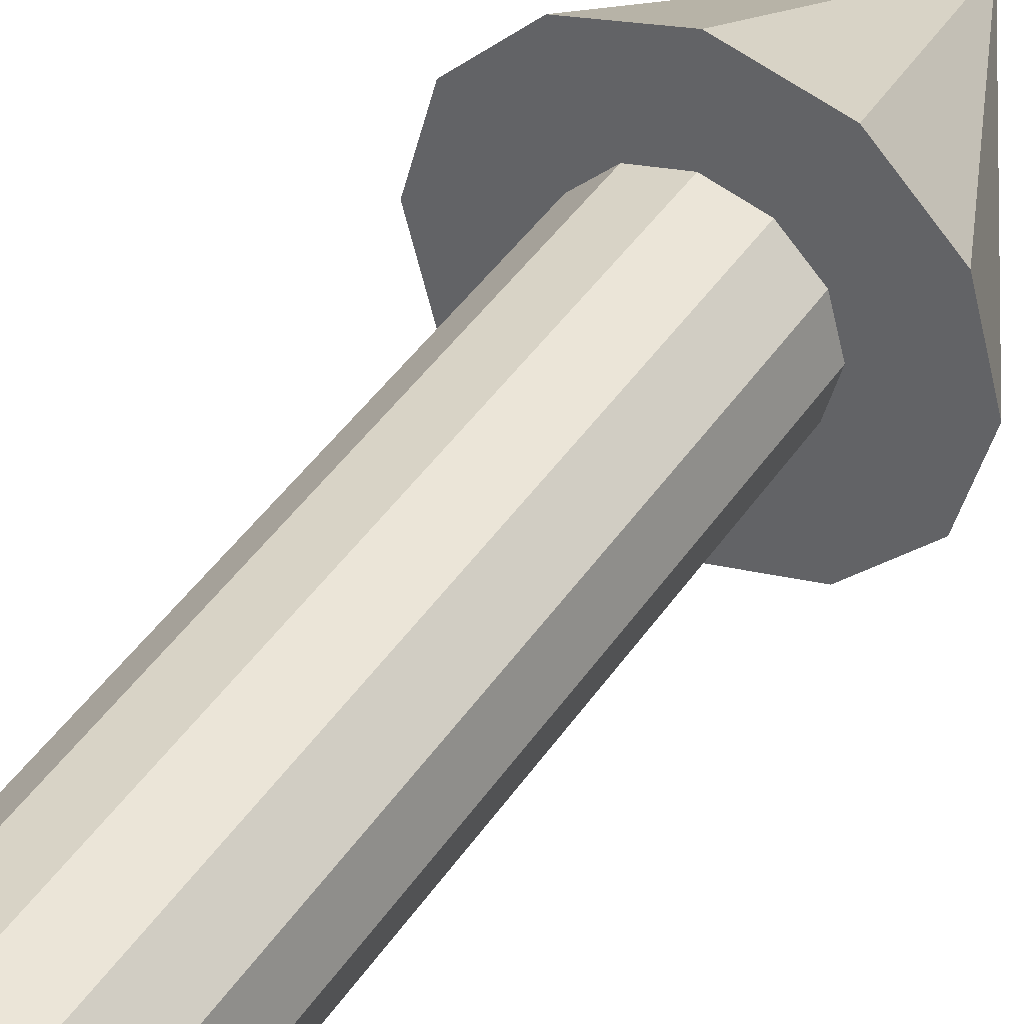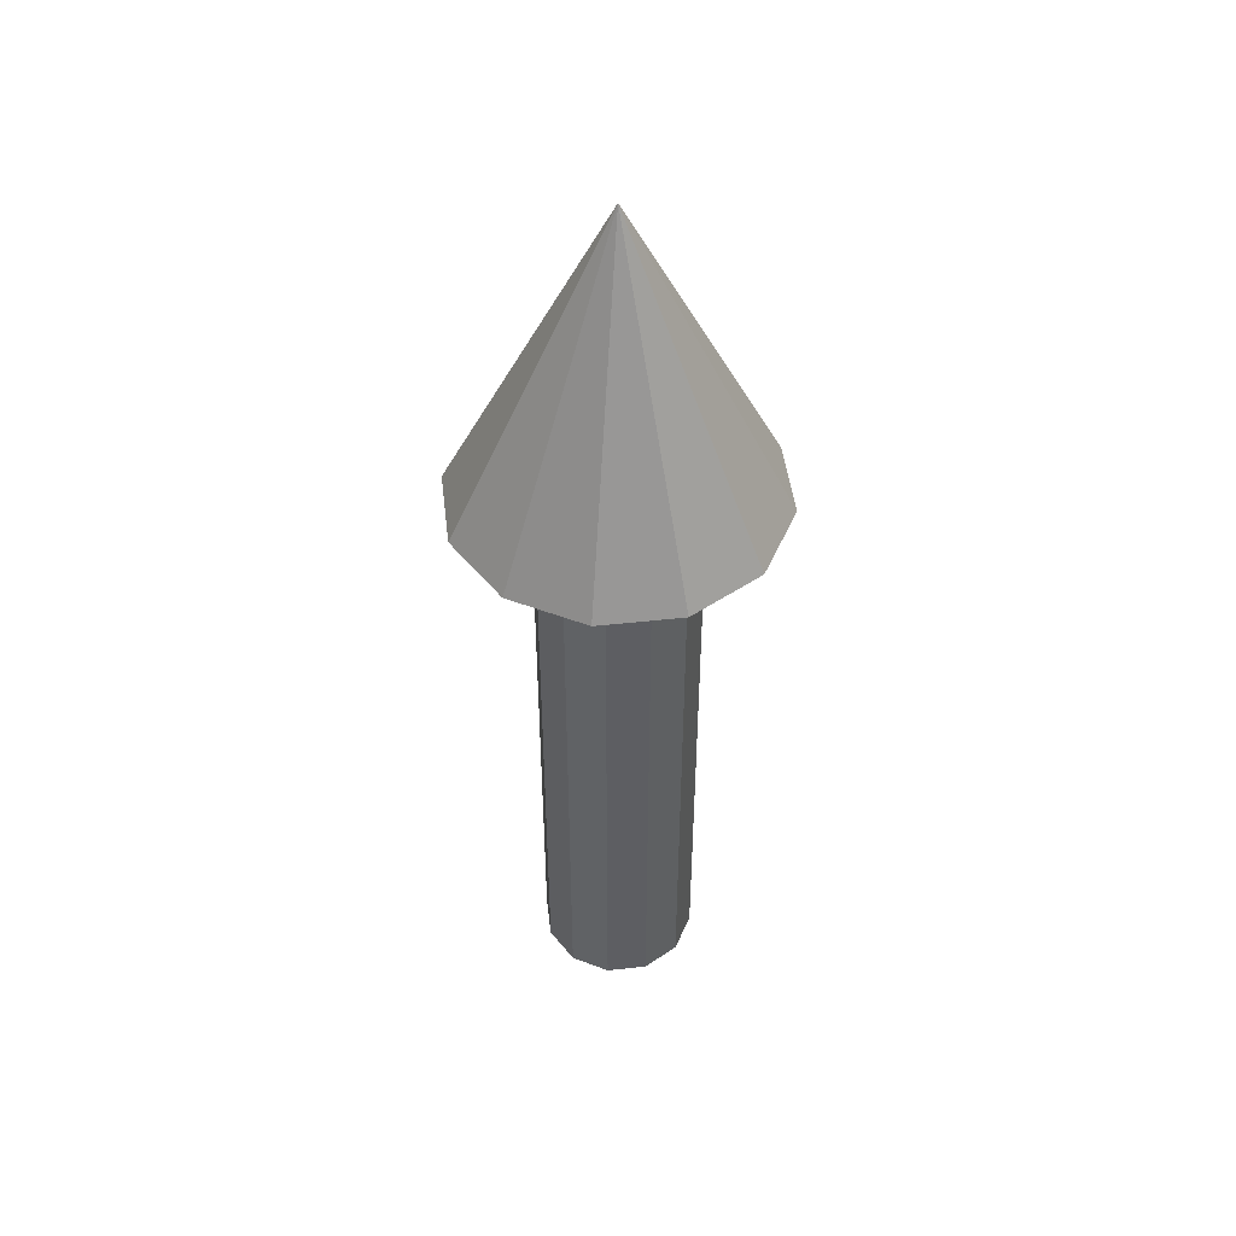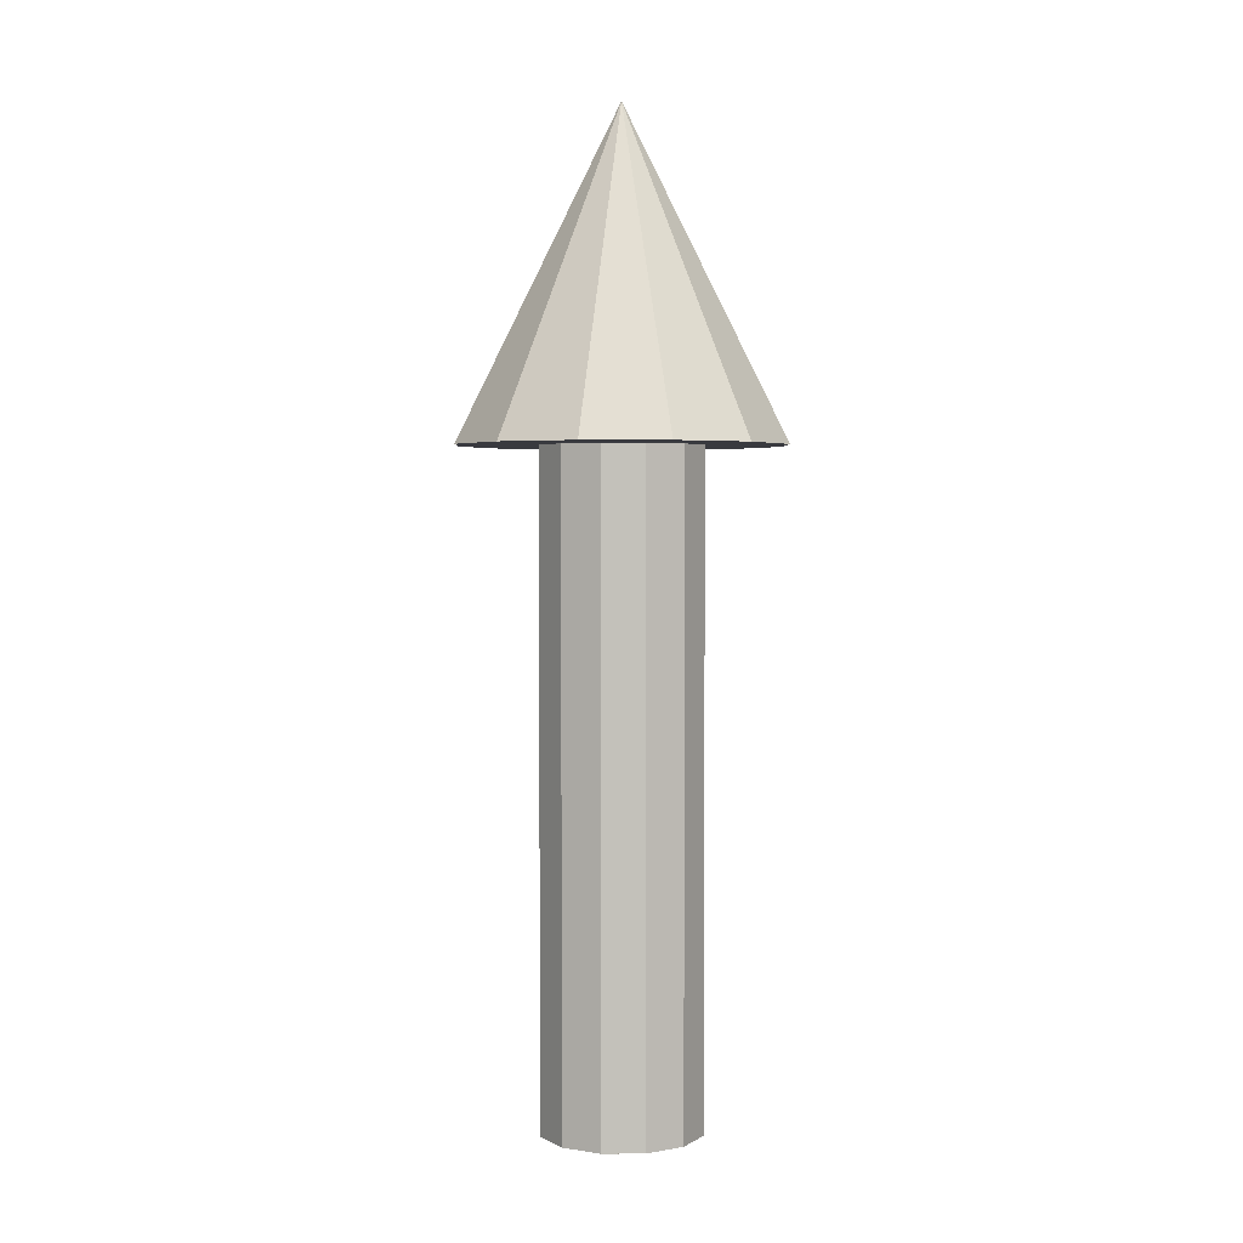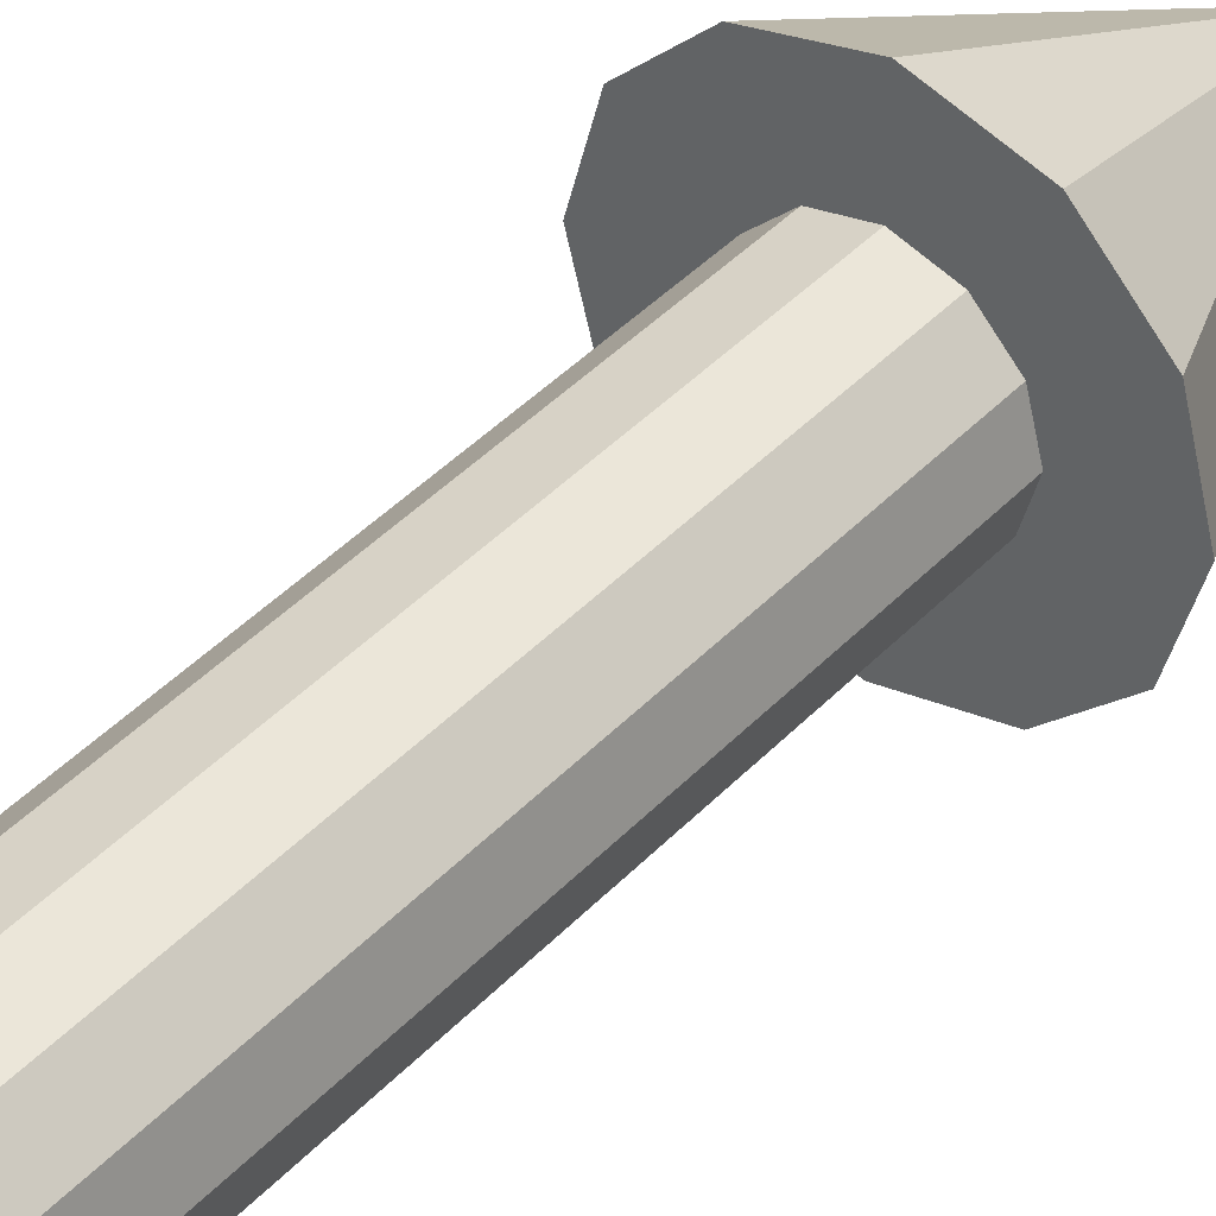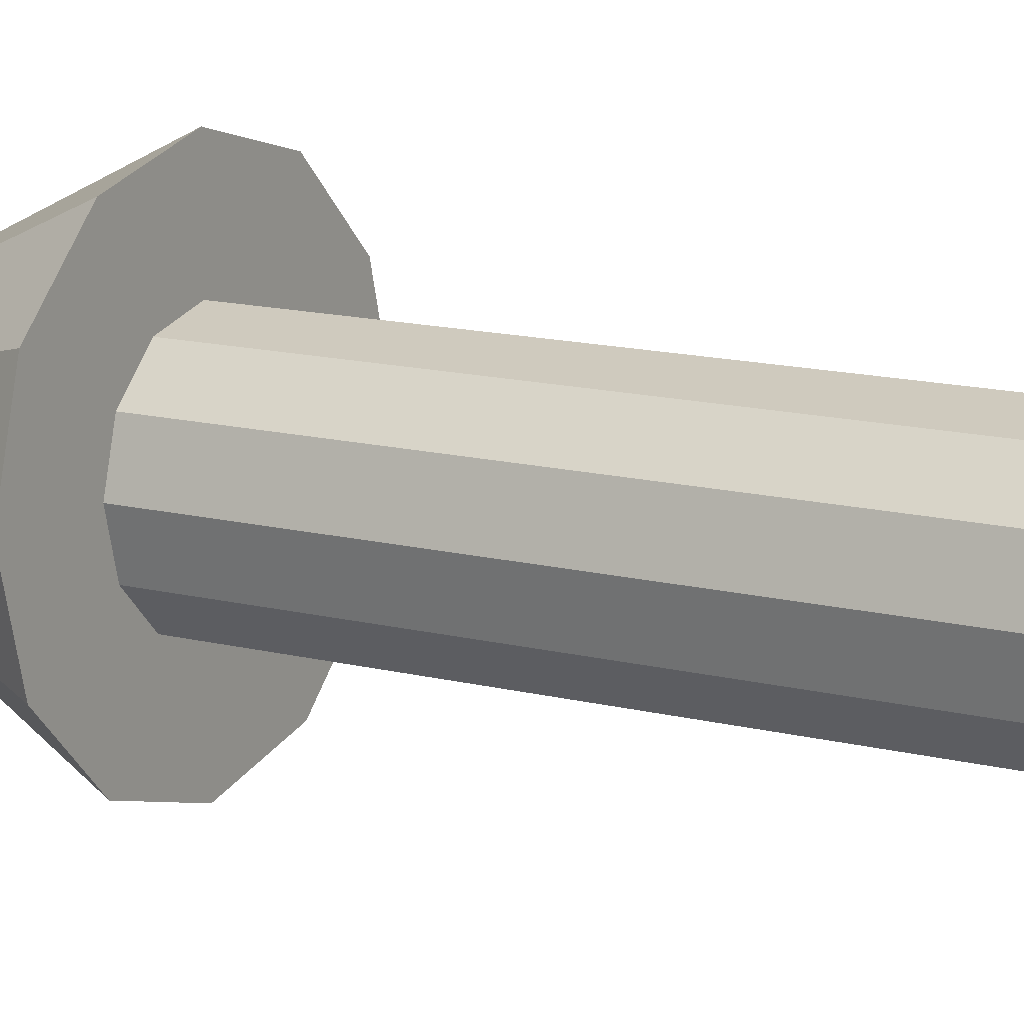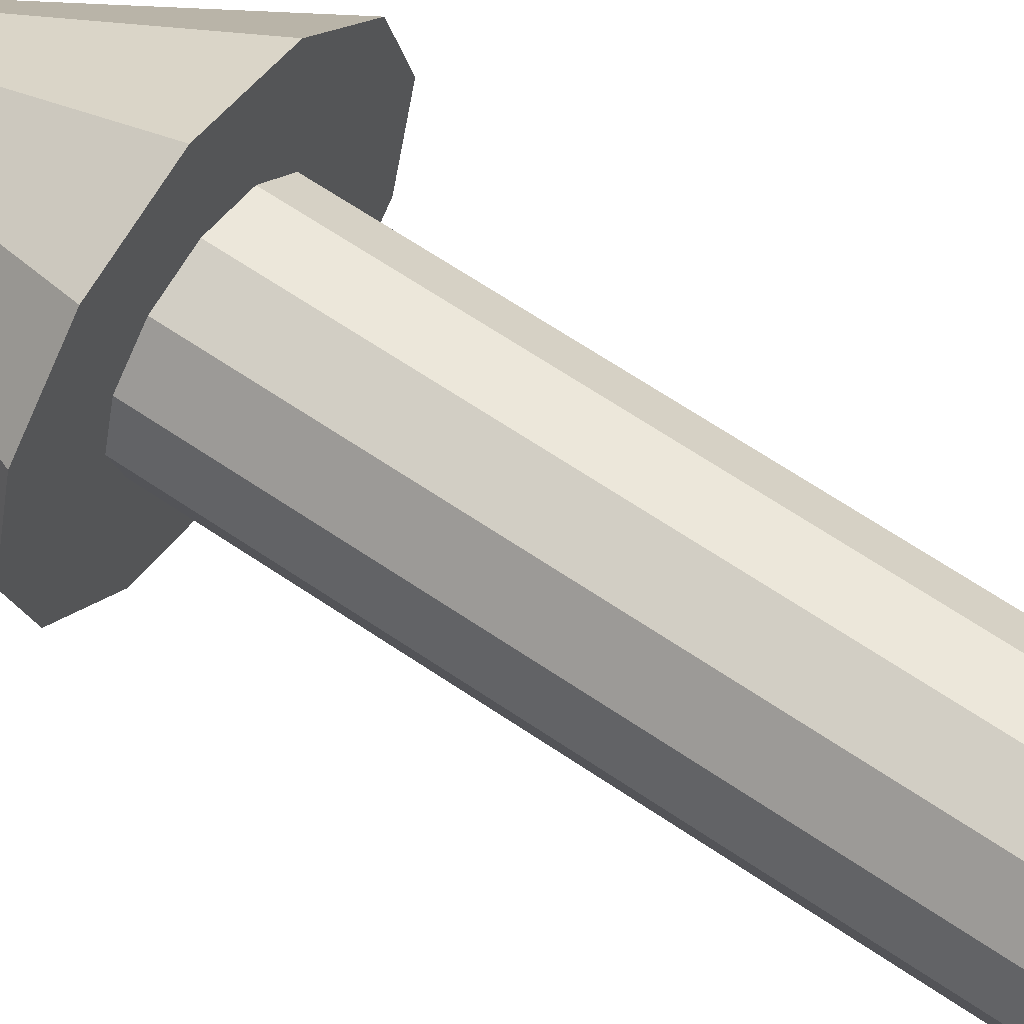
<metadata>
{"format":"obj","ext":"obj","renderer":"f3d","projection":"perspective","resolution":1024,"background":"white","views":[{"elev":42.0,"azim":30.6,"up":"+Z"},{"elev":48.0,"azim":-82.0,"up":"+Y"},{"elev":2.8,"azim":133.7,"up":"+Y"},{"elev":43.0,"azim":39.5,"up":"+Z"},{"elev":12.8,"azim":-58.5,"up":"+Z"},{"elev":63.7,"azim":-55.3,"up":"+Z"}]}
</metadata>
<code>
o model.001
v 0.006409 -0.002155 0.01799
v 0.01641 -0.002155 0.01531
v 0.01641 0.1634 0.01531
v 0.006409 0.1634 0.01799
v 0.01641 -0.002155 0.01531
v 0.02373 -0.002155 0.007992
v 0.02373 0.1634 0.007992
v 0.01641 0.1634 0.01531
v 0.02373 -0.002155 0.007992
v 0.02641 -0.002155 -0.002008
v 0.02641 0.1634 -0.002008
v 0.02373 0.1634 0.007992
v 0.02641 -0.002155 -0.002008
v 0.02373 -0.002155 -0.01201
v 0.02373 0.1634 -0.01201
v 0.02641 0.1634 -0.002008
v 0.02373 -0.002155 -0.01201
v 0.01641 -0.002155 -0.01933
v 0.01641 0.1634 -0.01933
v 0.02373 0.1634 -0.01201
v 0.01641 -0.002155 -0.01933
v 0.006409 -0.002155 -0.02201
v 0.006409 0.1634 -0.02201
v 0.01641 0.1634 -0.01933
v 0.006409 -0.002155 -0.02201
v -0.003591 -0.002155 -0.01933
v -0.003591 0.1634 -0.01933
v 0.006409 0.1634 -0.02201
v -0.003591 -0.002155 -0.01933
v -0.01091 -0.002155 -0.01201
v -0.01091 0.1634 -0.01201
v -0.003591 0.1634 -0.01933
v -0.01091 -0.002155 -0.01201
v -0.01359 -0.002155 -0.002008
v -0.01359 0.1634 -0.002008
v -0.01091 0.1634 -0.01201
v -0.01359 -0.002155 -0.002008
v -0.01091 -0.002155 0.007992
v -0.01091 0.1634 0.007992
v -0.01359 0.1634 -0.002008
v -0.01091 -0.002155 0.007992
v -0.003591 -0.002155 0.01531
v -0.003591 0.1634 0.01531
v -0.01091 0.1634 0.007992
v -0.003591 -0.002155 0.01531
v 0.006409 -0.002155 0.01799
v 0.006409 0.1634 0.01799
v -0.003591 0.1634 0.01531
v 0.006409 0.1634 0.01799
v 0.01641 0.1634 0.01531
v 0.02373 0.1634 0.007992
v 0.02641 0.1634 -0.002008
v 0.02373 0.1634 -0.01201
v 0.01641 0.1634 -0.01933
v 0.006409 0.1634 -0.02201
v -0.003591 0.1634 -0.01933
v -0.01091 0.1634 -0.01201
v -0.01359 0.1634 -0.002008
v -0.01091 0.1634 0.007992
v -0.003591 0.1634 0.01531
v -0.003591 -0.002155 0.01531
v -0.01091 -0.002155 0.007992
v -0.01359 -0.002155 -0.002008
v -0.01091 -0.002155 -0.01201
v -0.003591 -0.002155 -0.01933
v 0.006409 -0.002155 -0.02201
v 0.01641 -0.002155 -0.01933
v 0.02373 -0.002155 -0.01201
v 0.02641 -0.002155 -0.002008
v 0.02373 -0.002155 0.007992
v 0.01641 -0.002155 0.01531
v 0.006409 -0.002155 0.01799
v -0.03359 0.1606 -0.002008
v -0.02823 0.1606 0.01799
v 0.006409 0.2406 -0.002008
v -0.02823 0.1606 0.01799
v -0.01359 0.1606 0.03263
v 0.006409 0.2406 -0.002008
v -0.01359 0.1606 0.03263
v 0.006409 0.1606 0.03799
v 0.006409 0.2406 -0.002008
v 0.006409 0.1606 0.03799
v 0.02641 0.1606 0.03263
v 0.006409 0.2406 -0.002008
v 0.02641 0.1606 0.03263
v 0.04105 0.1606 0.01799
v 0.006409 0.2406 -0.002008
v 0.04105 0.1606 0.01799
v 0.04641 0.1606 -0.002008
v 0.006409 0.2406 -0.002008
v 0.04641 0.1606 -0.002008
v 0.04105 0.1606 -0.02201
v 0.006409 0.2406 -0.002008
v 0.04105 0.1606 -0.02201
v 0.02641 0.1606 -0.03665
v 0.006409 0.2406 -0.002008
v 0.02641 0.1606 -0.03665
v 0.006409 0.1606 -0.04201
v 0.006409 0.2406 -0.002008
v 0.006409 0.1606 -0.04201
v -0.01359 0.1606 -0.03665
v 0.006409 0.2406 -0.002008
v -0.01359 0.1606 -0.03665
v -0.02823 0.1606 -0.02201
v 0.006409 0.2406 -0.002008
v -0.02823 0.1606 -0.02201
v -0.03359 0.1606 -0.002008
v 0.006409 0.2406 -0.002008
v -0.02823 0.1606 -0.02201
v -0.01359 0.1606 -0.03665
v 0.006409 0.1606 -0.04201
v 0.02641 0.1606 -0.03665
v 0.04105 0.1606 -0.02201
v 0.04641 0.1606 -0.002008
v 0.04105 0.1606 0.01799
v 0.02641 0.1606 0.03263
v 0.006409 0.1606 0.03799
v -0.01359 0.1606 0.03263
v -0.02823 0.1606 0.01799
v -0.03359 0.1606 -0.002008
f 1 2 3 4
f 5 6 7 8
f 9 10 11 12
f 13 14 15 16
f 17 18 19 20
f 21 22 23 24
f 25 26 27 28
f 29 30 31 32
f 33 34 35 36
f 37 38 39 40
f 41 42 43 44
f 45 46 47 48
f 49 50 51 52 53 54 55 56 57 58 59 60
f 61 62 63 64 65 66 67 68 69 70 71 72
f 73 74 75
f 76 77 78
f 79 80 81
f 82 83 84
f 85 86 87
f 88 89 90
f 91 92 93
f 94 95 96
f 97 98 99
f 100 101 102
f 103 104 105
f 106 107 108
f 109 110 111 112 113 114 115 116 117 118 119 120

</code>
